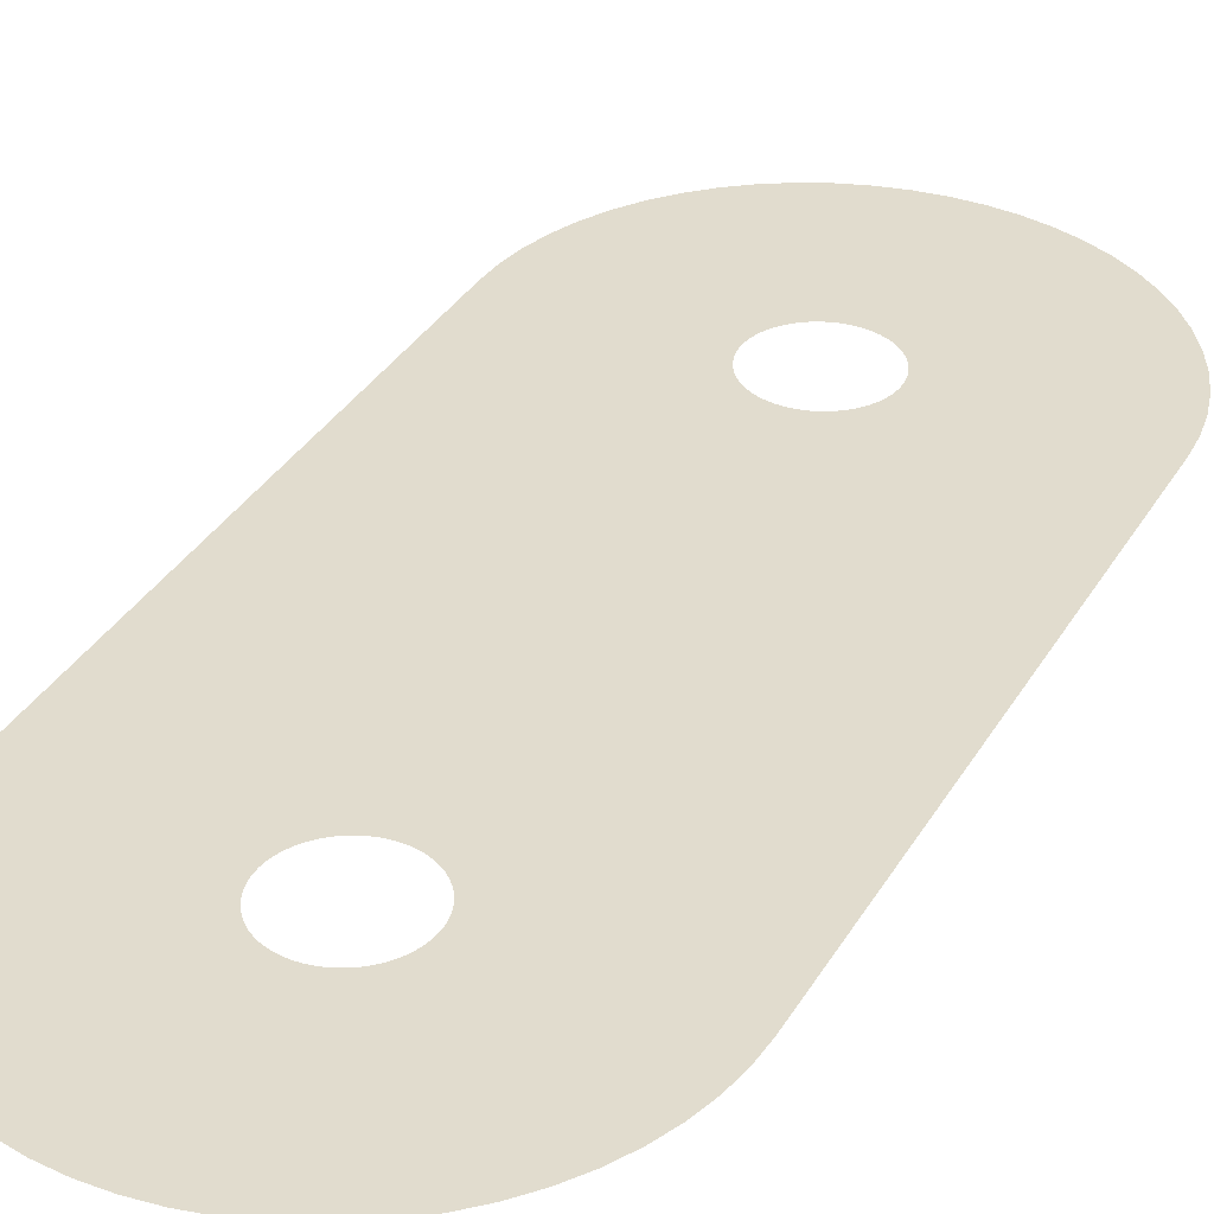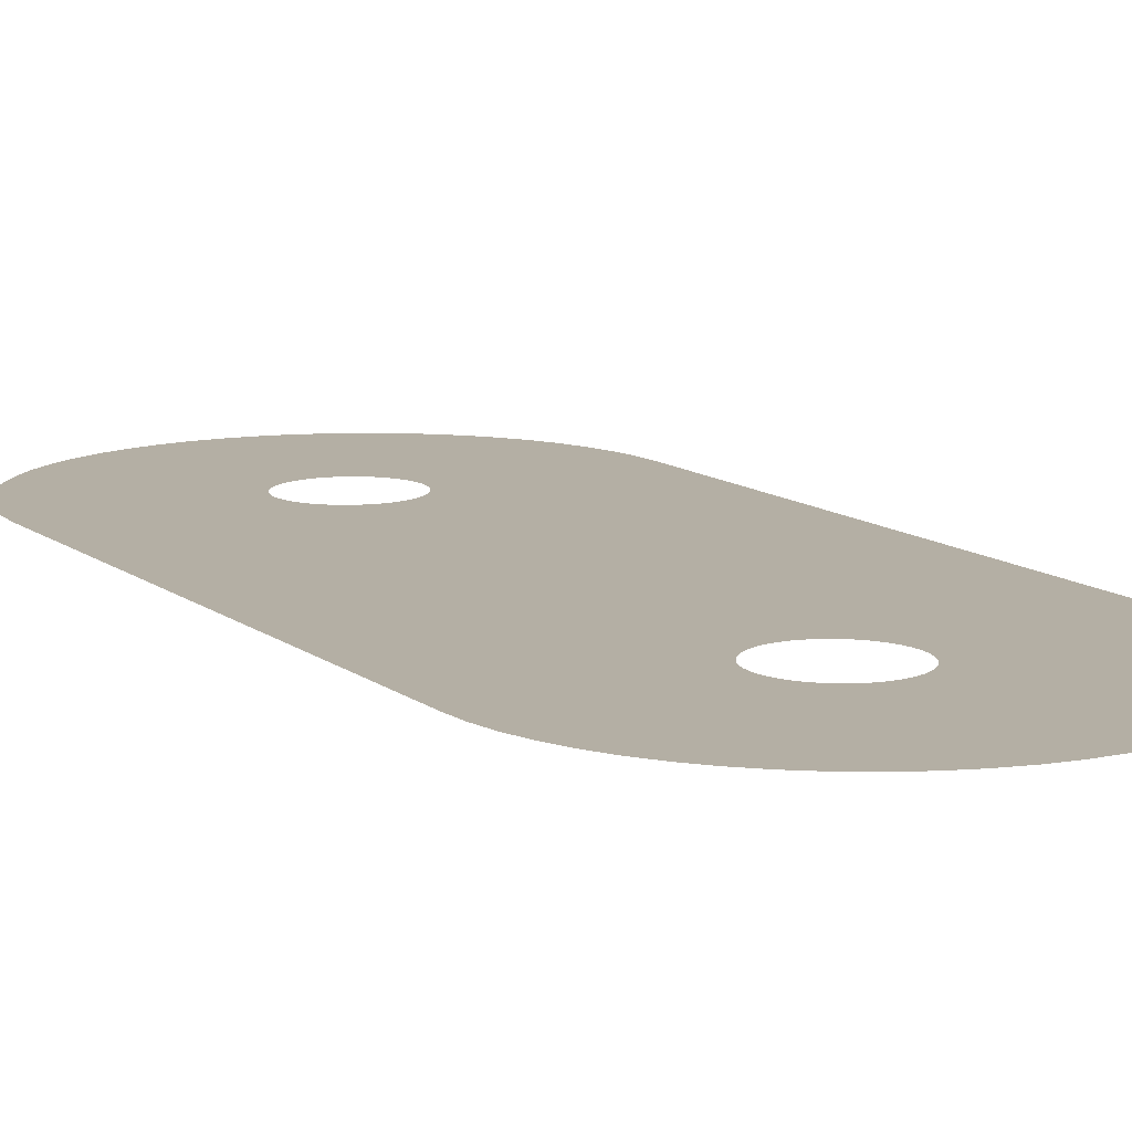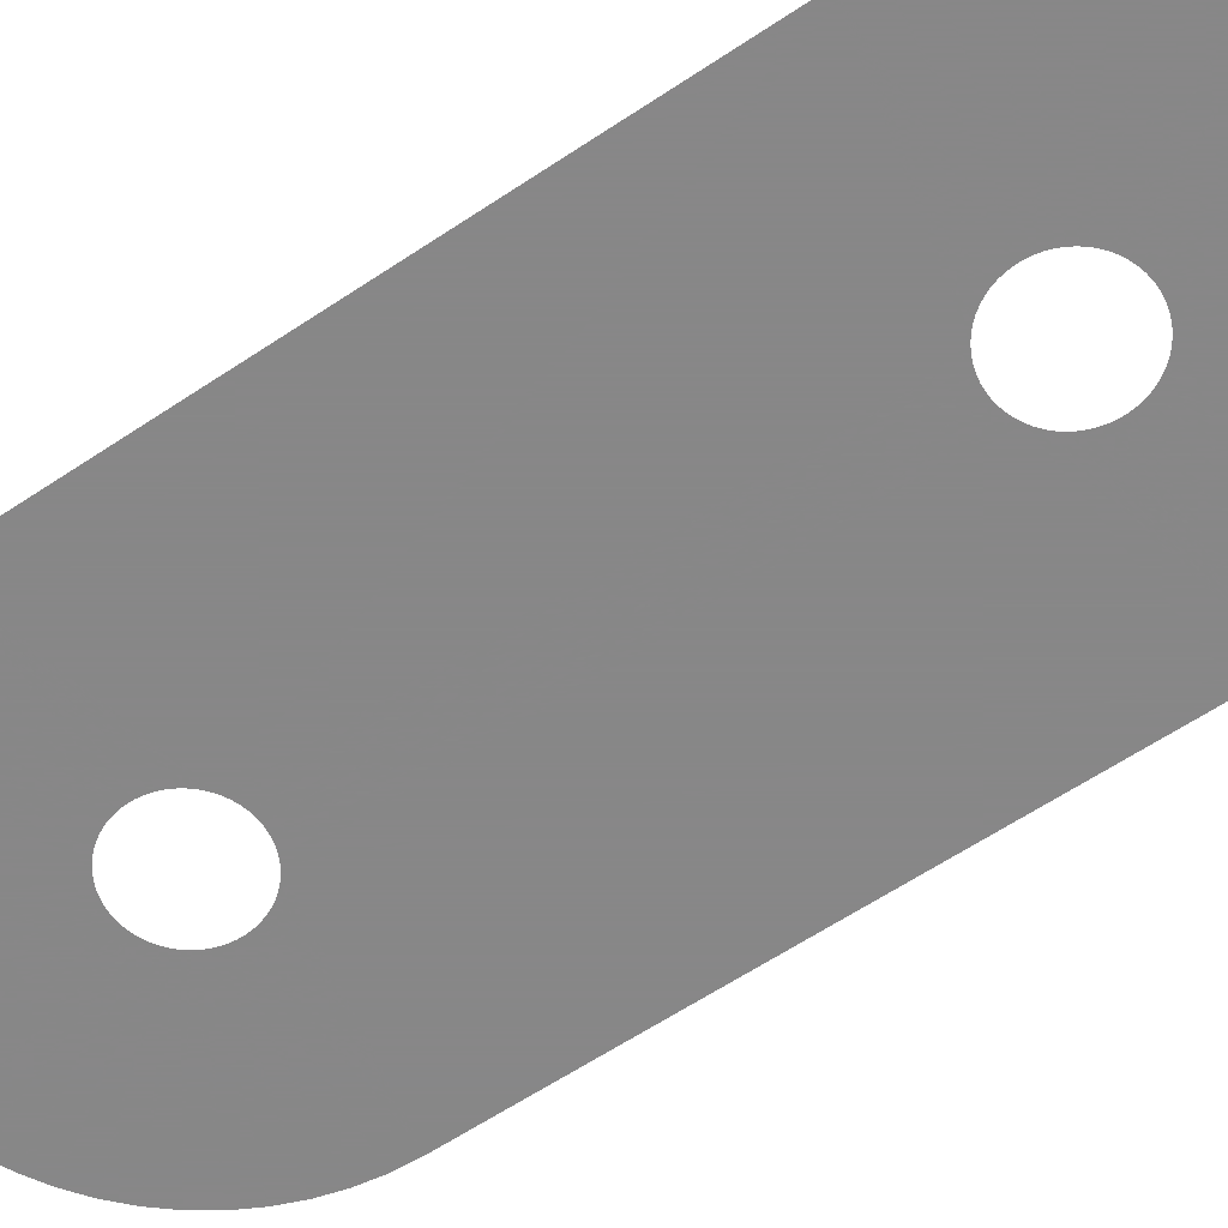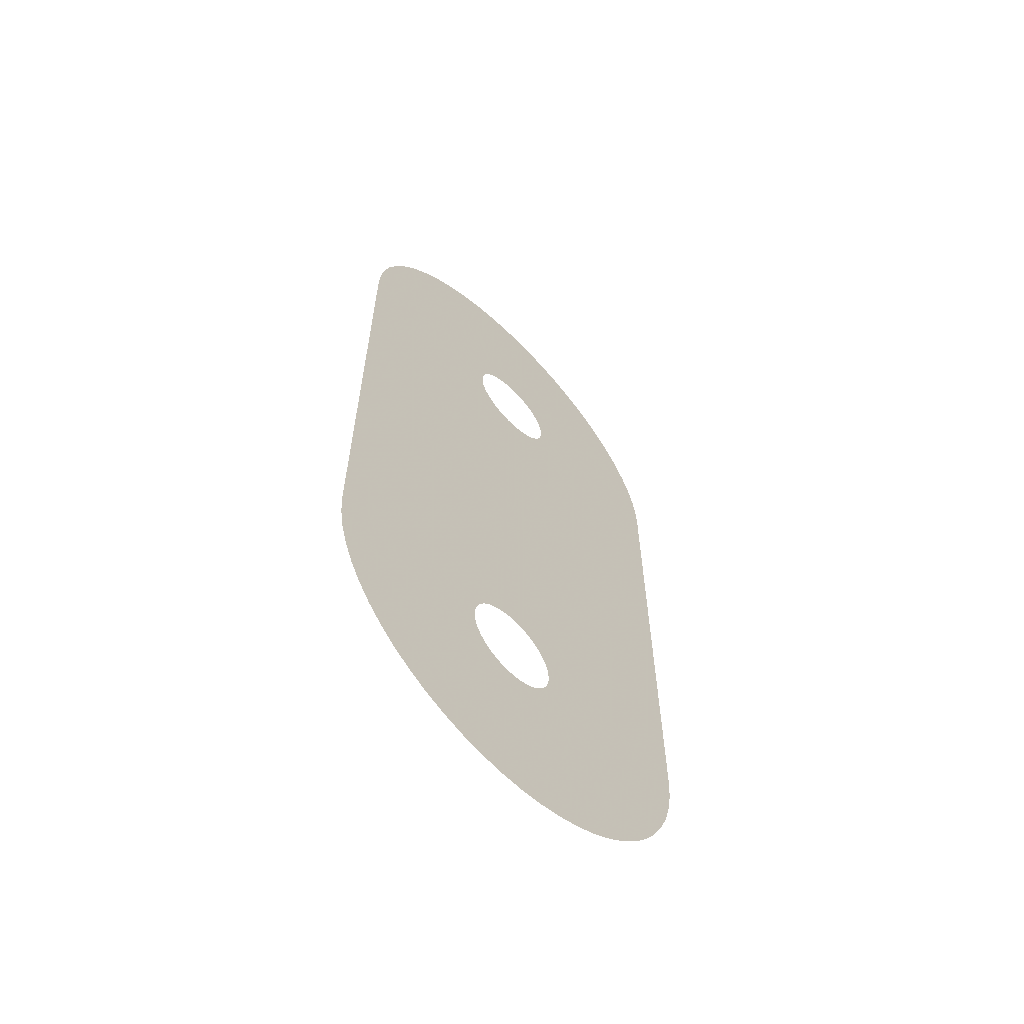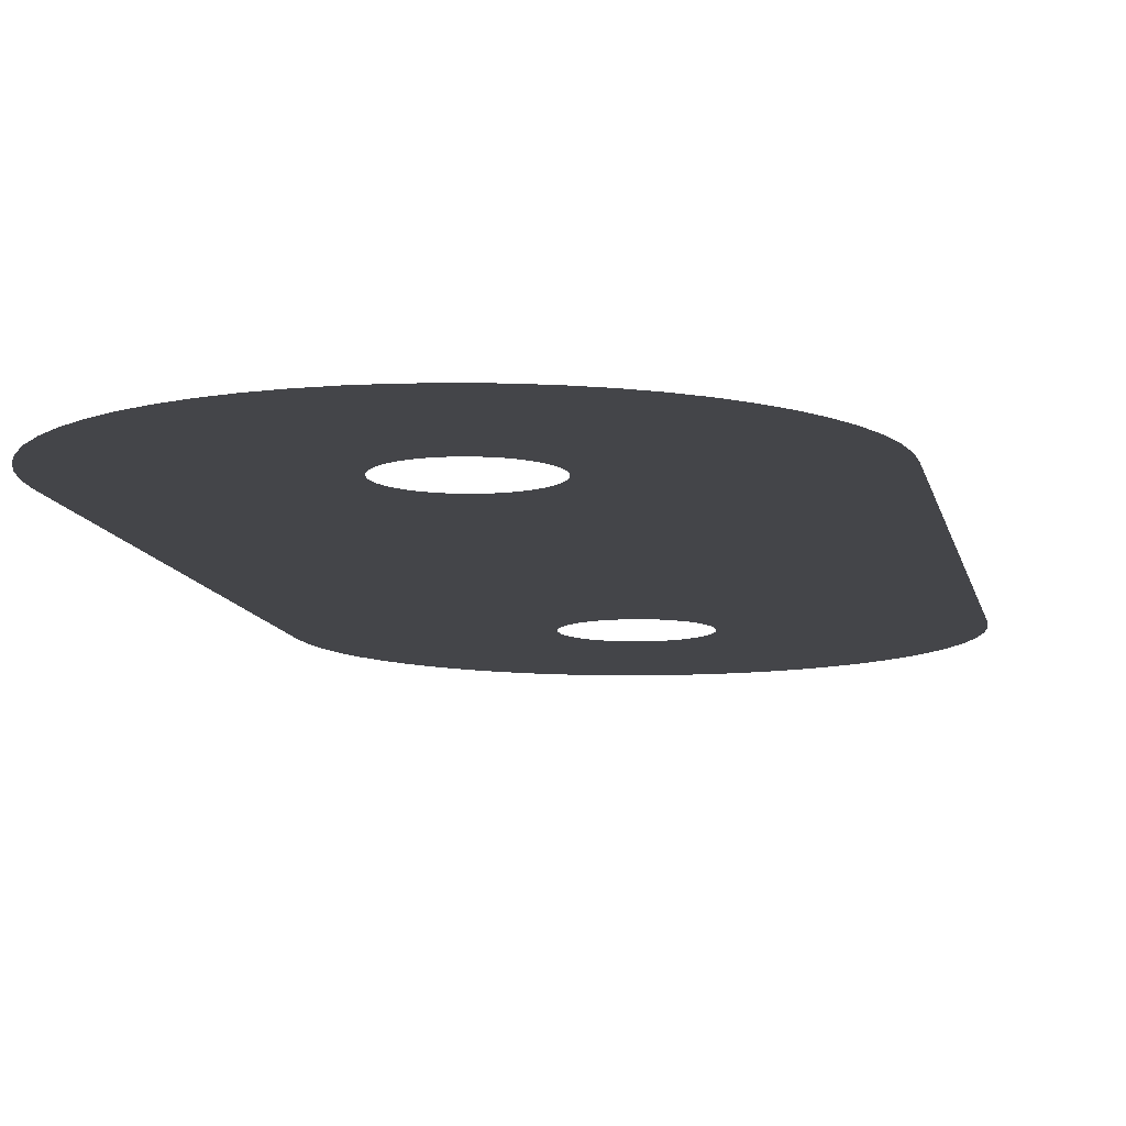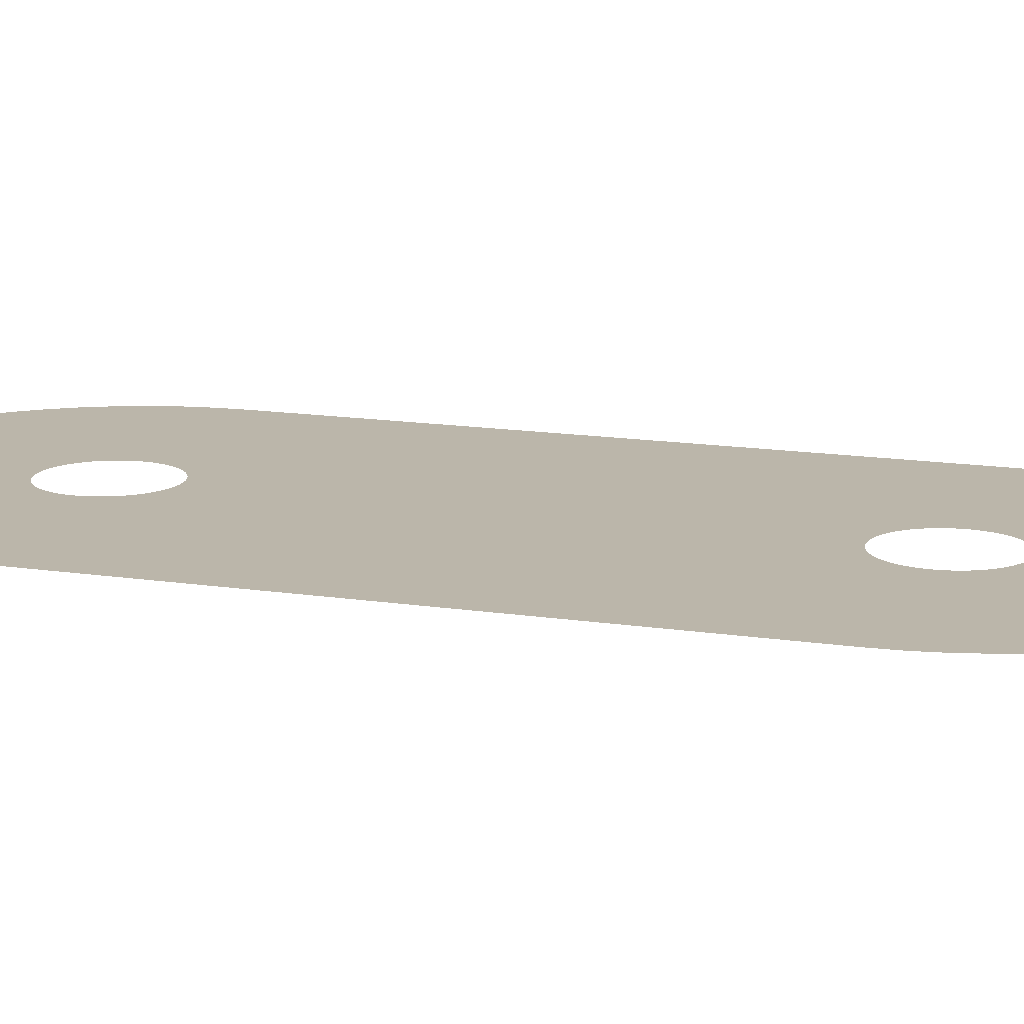
<metadata>
{"format":"obj","ext":"obj","renderer":"f3d","projection":"perspective","resolution":1024,"background":"white","views":[{"elev":34.1,"azim":-153.6,"up":"+Z"},{"elev":11.3,"azim":-29.3,"up":"+Z"},{"elev":-62.6,"azim":-56.0,"up":"+Z"},{"elev":-62.5,"azim":-45.6,"up":"+Y"},{"elev":-9.1,"azim":9.8,"up":"+Z"},{"elev":13.9,"azim":-70.7,"up":"+Z"}]}
</metadata>
<code>
v 18.68 -85.42 -9.8
v 15.79 -84.45 -9.8
v 13.02 -83.17 -9.8
v 10.4 -81.59 -9.8
v 7.97 -79.74 -9.8
v 5.754 -77.65 -9.8
v 3.779 -75.32 -9.8
v 2.066 -72.79 -9.8
v 0.636 -70.1 -9.8
v -0.4937 -67.26 -9.8
v -1.31 -64.32 -9.8
v -1.804 -61.31 -9.8
v -1.969 -58.26 -9.8
v -1.969 11.74 -9.8
v -1.804 14.79 -9.8
v -1.31 17.8 -9.8
v -0.4937 20.74 -9.8
v 0.636 23.57 -9.8
v 2.066 26.27 -9.8
v 3.779 28.8 -9.8
v 5.754 31.12 -9.8
v 7.97 33.22 -9.8
v 10.4 35.07 -9.8
v 13.02 36.64 -9.8
v 15.79 37.93 -9.8
v 18.68 38.9 -9.8
v 21.66 39.56 -9.8
v 24.69 39.89 -9.8
v 27.75 39.89 -9.8
v 30.78 39.56 -9.8
v 33.76 38.9 -9.8
v 36.65 37.93 -9.8
v 39.42 36.64 -9.8
v 42.04 35.07 -9.8
v 44.47 33.22 -9.8
v 46.68 31.12 -9.8
v 48.66 28.8 -9.8
v 50.37 26.27 -9.8
v 51.8 23.57 -9.8
v 52.93 20.74 -9.8
v 53.75 17.8 -9.8
v 54.24 14.79 -9.8
v 54.41 11.74 -9.8
v 54.41 -58.26 -9.8
v 54.24 -61.31 -9.8
v 53.75 -64.32 -9.8
v 52.93 -67.26 -9.8
v 51.8 -70.1 -9.8
v 50.37 -72.79 -9.8
v 48.66 -75.32 -9.8
v 46.68 -77.65 -9.8
v 44.47 -79.74 -9.8
v 42.04 -81.59 -9.8
v 39.42 -83.17 -9.8
v 36.65 -84.45 -9.8
v 33.76 -85.42 -9.8
v 30.78 -86.08 -9.8
v 27.75 -86.41 -9.8
v 24.69 -86.41 -9.8
v 21.66 -86.08 -9.8
v 26.22 -64.66 -9.8
v 26.91 -64.62 -9.8
v 27.59 -64.51 -9.8
v 28.26 -64.33 -9.8
v 28.91 -64.07 -9.8
v 29.52 -63.74 -9.8
v 30.09 -63.36 -9.8
v 30.62 -62.91 -9.8
v 31.1 -62.4 -9.8
v 31.52 -61.85 -9.8
v 31.87 -61.26 -9.8
v 32.16 -60.63 -9.8
v 32.39 -59.97 -9.8
v 32.53 -59.3 -9.8
v 32.61 -58.61 -9.8
v 32.61 -57.91 -9.8
v 32.53 -57.23 -9.8
v 32.39 -56.55 -9.8
v 32.16 -55.89 -9.8
v 31.87 -55.26 -9.8
v 31.52 -54.67 -9.8
v 31.1 -54.12 -9.8
v 30.62 -53.61 -9.8
v 30.09 -53.17 -9.8
v 29.52 -52.78 -9.8
v 28.91 -52.45 -9.8
v 28.26 -52.2 -9.8
v 27.59 -52.01 -9.8
v 26.91 -51.9 -9.8
v 26.22 -51.86 -9.8
v 25.53 -51.9 -9.8
v 24.84 -52.01 -9.8
v 24.18 -52.2 -9.8
v 23.53 -52.45 -9.8
v 22.92 -52.78 -9.8
v 22.35 -53.17 -9.8
v 21.82 -53.61 -9.8
v 21.34 -54.12 -9.8
v 20.92 -54.67 -9.8
v 20.56 -55.26 -9.8
v 20.27 -55.89 -9.8
v 20.05 -56.55 -9.8
v 19.9 -57.23 -9.8
v 19.83 -57.91 -9.8
v 19.83 -58.61 -9.8
v 19.9 -59.3 -9.8
v 20.05 -59.97 -9.8
v 20.27 -60.63 -9.8
v 20.56 -61.26 -9.8
v 20.92 -61.85 -9.8
v 21.34 -62.4 -9.8
v 21.82 -62.91 -9.8
v 22.35 -63.36 -9.8
v 22.92 -63.74 -9.8
v 23.53 -64.07 -9.8
v 24.18 -64.33 -9.8
v 24.84 -64.51 -9.8
v 25.53 -64.62 -9.8
v 26.91 5.377 -9.8
v 27.59 5.489 -9.8
v 28.26 5.674 -9.8
v 28.91 5.931 -9.8
v 29.52 6.255 -9.8
v 30.09 6.644 -9.8
v 30.62 7.093 -9.8
v 31.1 7.596 -9.8
v 31.52 8.147 -9.8
v 31.87 8.741 -9.8
v 32.16 9.37 -9.8
v 32.39 10.03 -9.8
v 32.53 10.7 -9.8
v 32.61 11.39 -9.8
v 32.61 12.09 -9.8
v 32.53 12.77 -9.8
v 32.39 13.45 -9.8
v 32.16 14.11 -9.8
v 31.87 14.74 -9.8
v 31.52 15.33 -9.8
v 31.1 15.88 -9.8
v 30.62 16.39 -9.8
v 30.09 16.83 -9.8
v 29.52 17.22 -9.8
v 28.91 17.55 -9.8
v 28.26 17.8 -9.8
v 27.59 17.99 -9.8
v 26.91 18.1 -9.8
v 26.22 18.14 -9.8
v 25.53 18.1 -9.8
v 24.84 17.99 -9.8
v 24.18 17.8 -9.8
v 23.53 17.55 -9.8
v 22.92 17.22 -9.8
v 22.35 16.83 -9.8
v 21.82 16.39 -9.8
v 21.34 15.88 -9.8
v 20.92 15.33 -9.8
v 20.56 14.74 -9.8
v 20.27 14.11 -9.8
v 20.05 13.45 -9.8
v 19.9 12.77 -9.8
v 19.83 12.09 -9.8
v 19.83 11.39 -9.8
v 19.9 10.7 -9.8
v 20.05 10.03 -9.8
v 20.27 9.37 -9.8
v 20.56 8.741 -9.8
v 20.92 8.147 -9.8
v 21.34 7.596 -9.8
v 21.82 7.093 -9.8
v 22.35 6.644 -9.8
v 22.92 6.255 -9.8
v 23.53 5.931 -9.8
v 24.18 5.674 -9.8
v 24.84 5.489 -9.8
v 25.53 5.377 -9.8
v 26.22 5.339 -9.8
f 2 116 115
f 109 8 110
f 113 4 114
f 111 110 7
f 12 105 13
f 12 11 106
f 54 53 66
f 99 98 13
f 13 97 96
f 68 51 69
f 13 102 101
f 139 36 140
f 23 22 153
f 24 23 152
f 28 27 148
f 27 26 149
f 31 30 145
f 32 31 144
f 33 32 143
f 38 37 138
f 138 37 139
f 132 43 133
f 22 21 154
f 125 43 126
f 75 74 45
f 44 75 45
f 107 10 108
f 53 52 67
f 67 52 68
f 64 56 55
f 65 64 55
f 54 65 55
f 57 63 62
f 6 5 112
f 57 56 63
f 63 56 64
f 62 58 57
f 1 117 116
f 58 62 61
f 59 58 61
f 118 59 61
f 118 60 59
f 66 65 54
f 53 67 66
f 13 171 14
f 68 52 51
f 69 51 50
f 50 70 69
f 50 49 70
f 70 49 71
f 71 49 48
f 72 71 48
f 47 72 48
f 47 73 72
f 47 46 73
f 73 46 74
f 74 46 45
f 44 76 75
f 44 77 76
f 44 78 77
f 44 79 78
f 44 80 79
f 44 81 80
f 44 82 81
f 44 83 82
f 44 84 83
f 44 85 84
f 44 123 85
f 88 87 120
f 89 88 120
f 119 89 120
f 119 176 89
f 89 176 90
f 122 121 86
f 174 93 92
f 13 95 171
f 172 94 173
f 166 14 167
f 14 169 168
f 13 96 95
f 98 97 13
f 99 13 100
f 100 13 101
f 13 103 102
f 13 104 103
f 13 105 104
f 12 106 105
f 11 107 106
f 11 10 107
f 10 9 108
f 108 9 109
f 109 9 8
f 110 8 7
f 111 7 6
f 112 111 6
f 113 112 5
f 4 113 5
f 3 114 4
f 3 115 114
f 3 2 115
f 2 1 116
f 1 60 117
f 117 60 118
f 90 176 91
f 154 21 155
f 120 87 121
f 155 20 156
f 121 87 86
f 86 85 123
f 86 123 122
f 123 43 124
f 44 43 123
f 124 43 125
f 128 127 43
f 127 126 43
f 129 43 130
f 128 43 129
f 43 132 131
f 43 131 130
f 133 43 42
f 41 134 42
f 134 133 42
f 40 135 41
f 135 134 41
f 39 136 40
f 136 135 40
f 38 137 39
f 137 136 39
f 38 138 137
f 139 37 36
f 140 36 35
f 34 141 35
f 141 140 35
f 33 142 34
f 142 141 34
f 33 143 142
f 32 144 143
f 31 145 144
f 29 146 30
f 146 145 30
f 28 147 29
f 147 146 29
f 28 148 147
f 27 149 148
f 25 150 26
f 150 149 26
f 24 151 25
f 151 150 25
f 24 152 151
f 23 153 152
f 22 154 153
f 155 21 20
f 156 20 19
f 157 156 19
f 18 157 19
f 18 158 157
f 18 17 158
f 158 17 159
f 159 17 16
f 160 159 16
f 15 160 16
f 15 161 160
f 15 14 161
f 161 14 162
f 162 14 163
f 163 14 164
f 164 14 165
f 165 14 166
f 14 168 167
f 170 169 14
f 171 170 14
f 94 171 95
f 94 172 171
f 93 173 94
f 93 174 173
f 92 91 174
f 174 91 175
f 175 91 176

</code>
